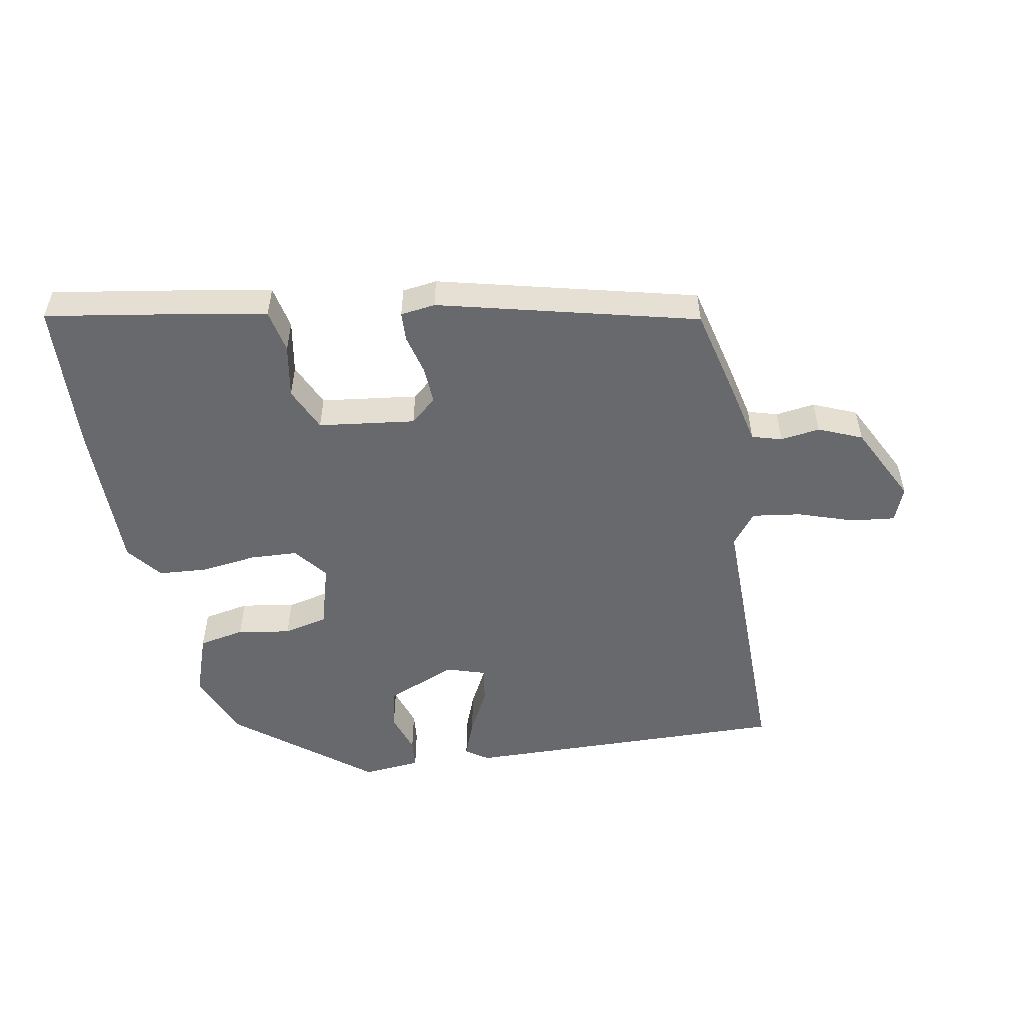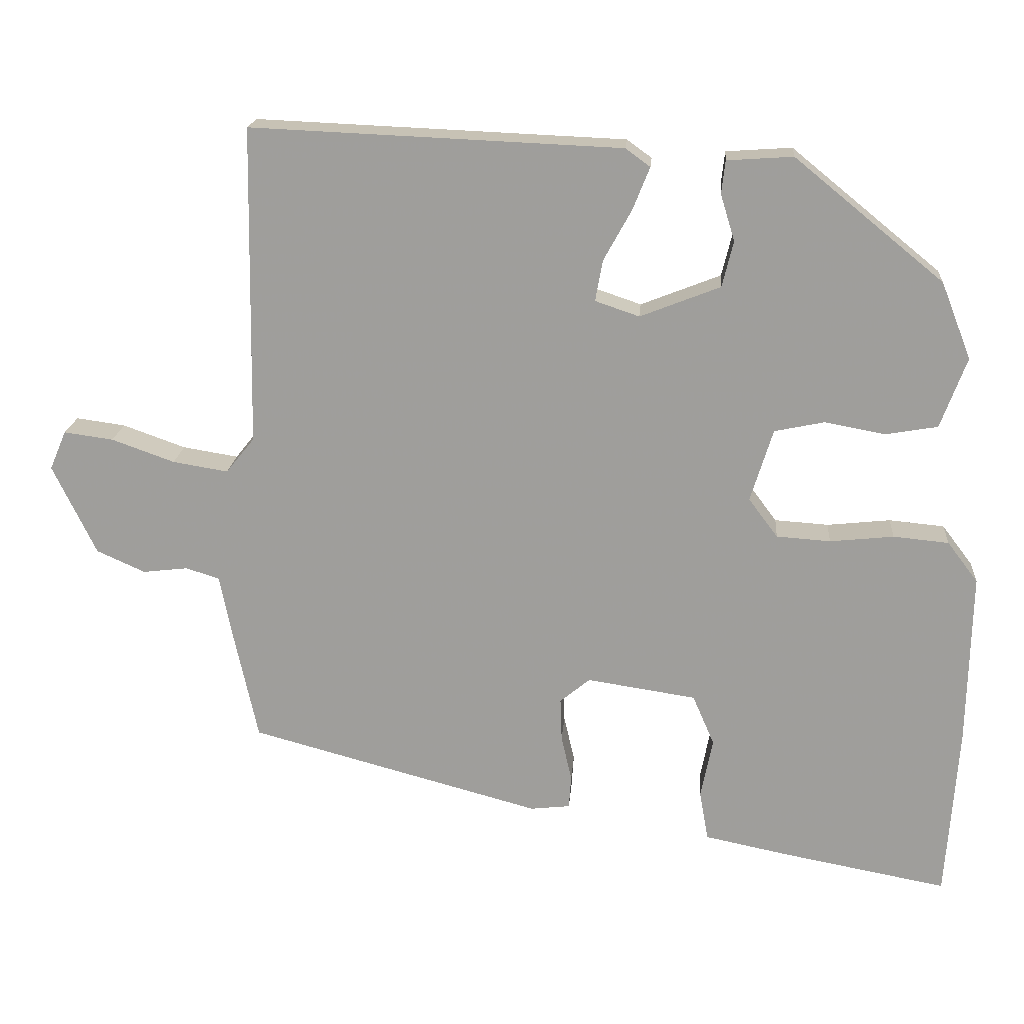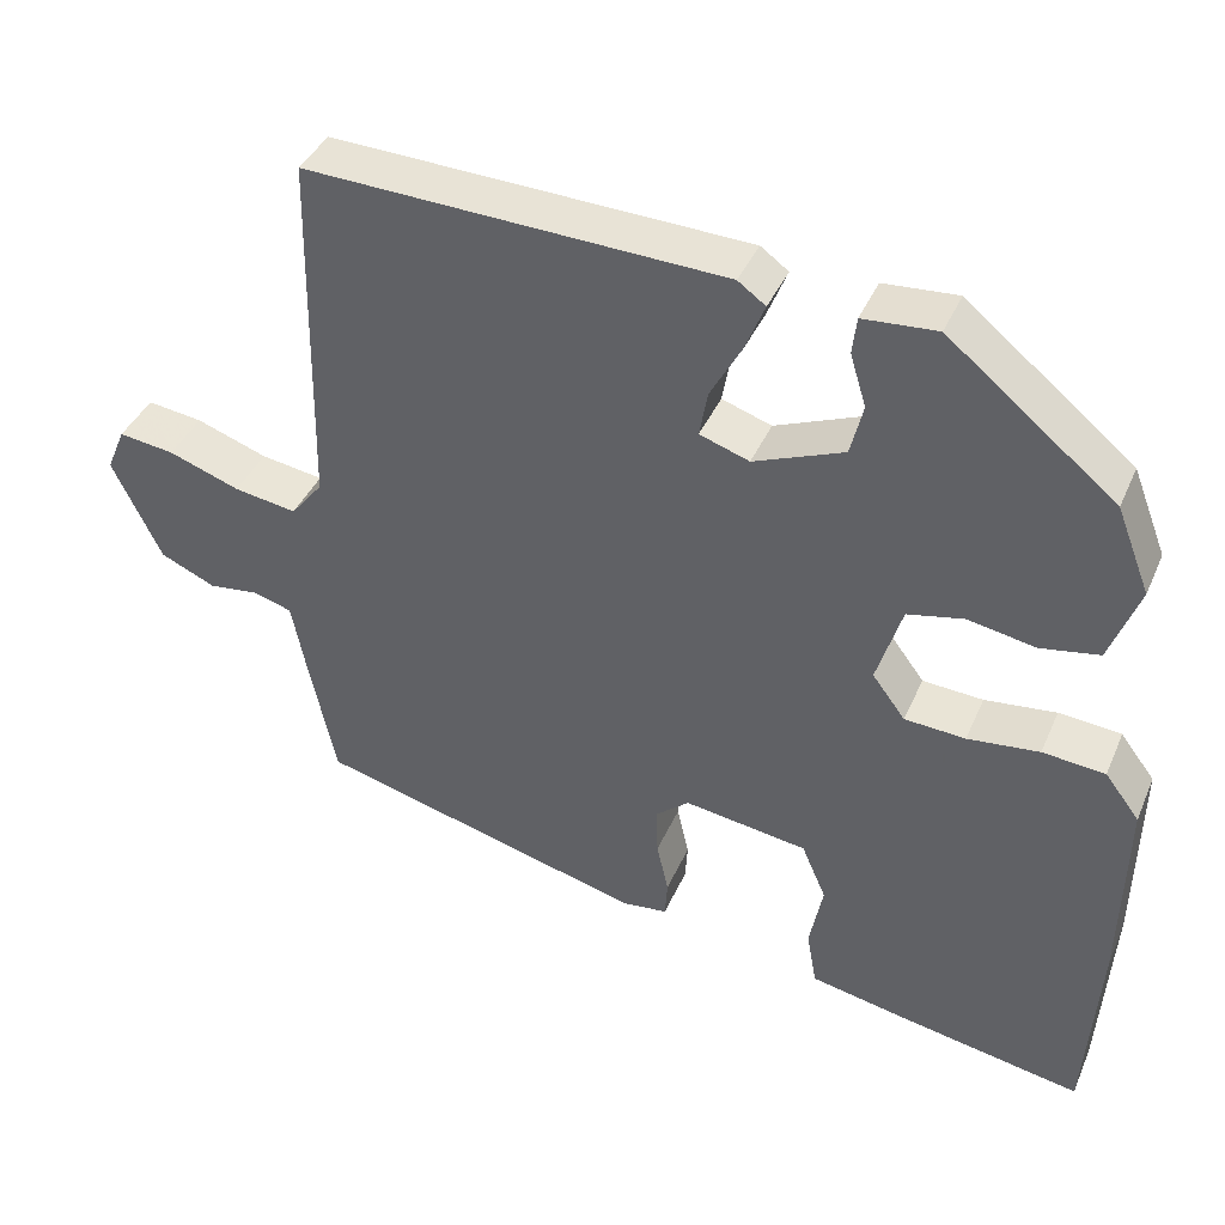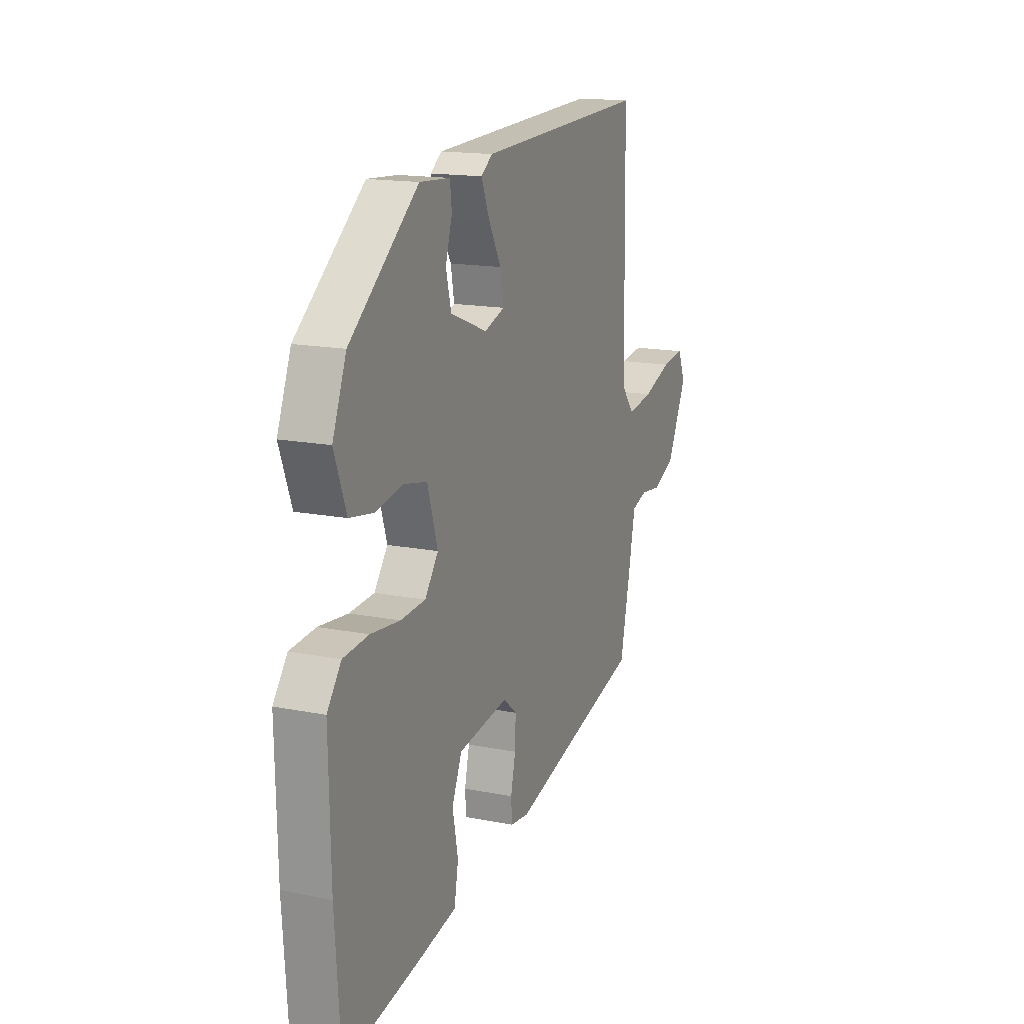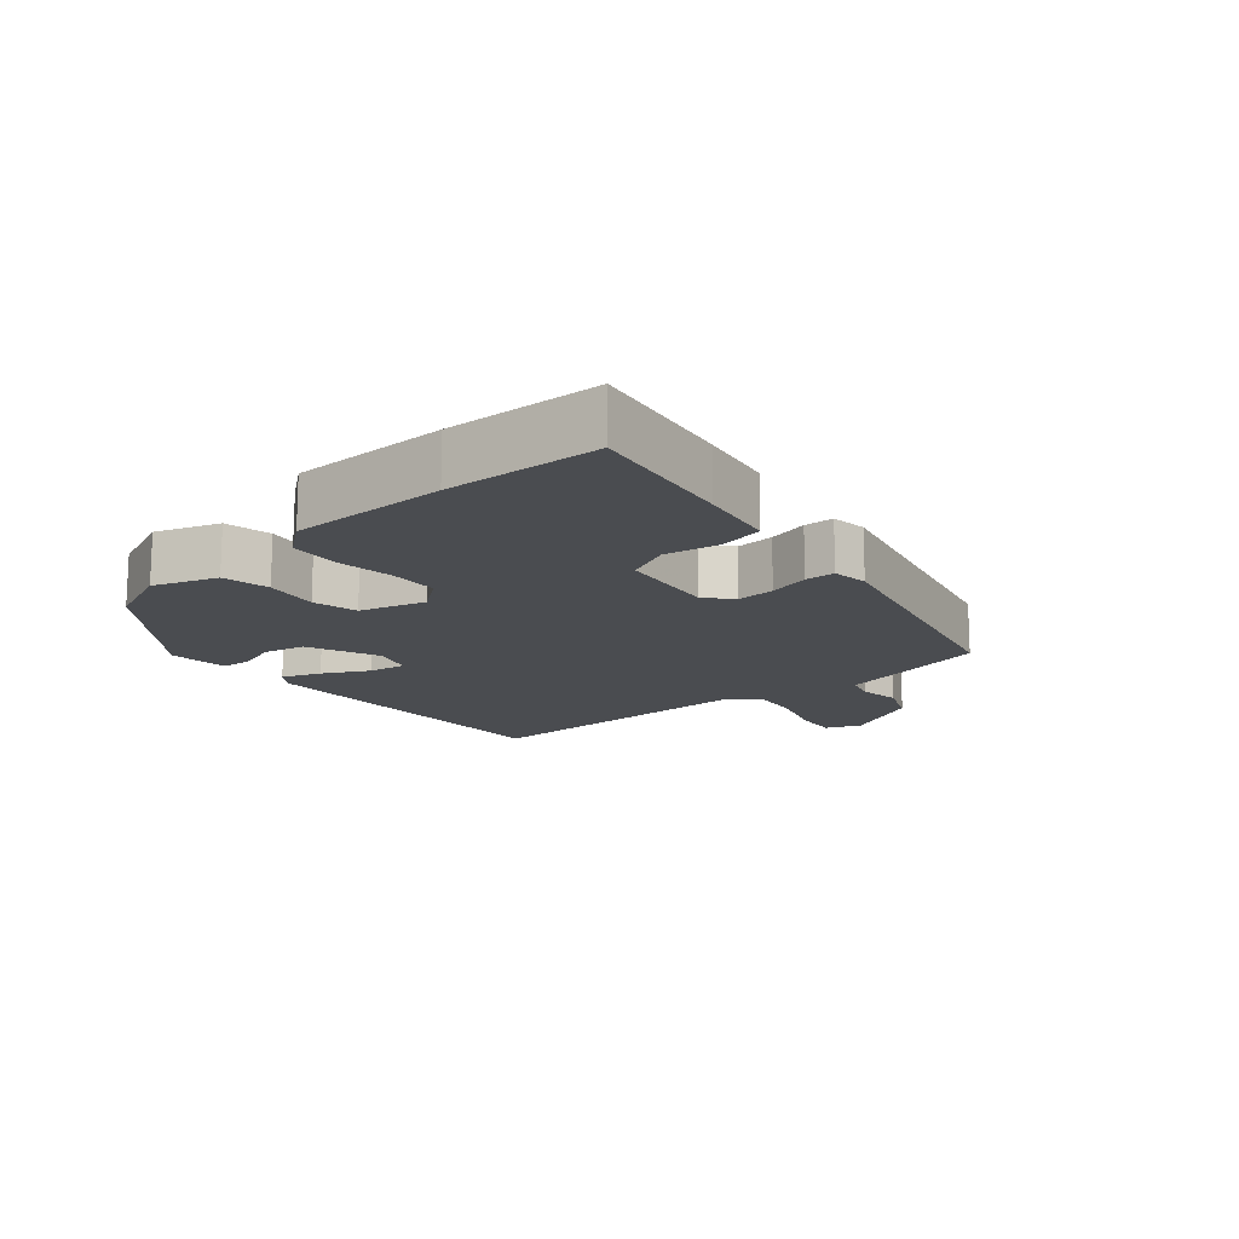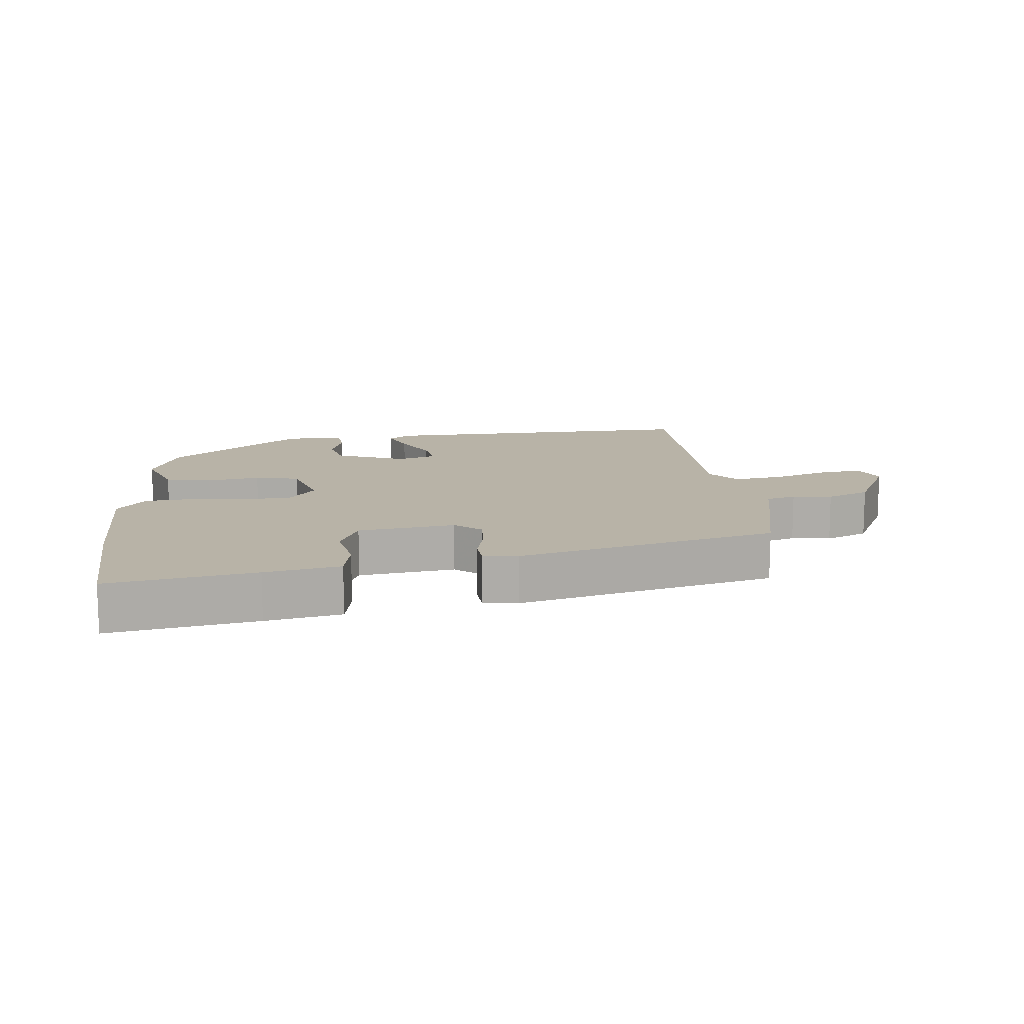
<metadata>
{"format":"obj","ext":"obj","renderer":"f3d","projection":"perspective","resolution":1024,"background":"white","views":[{"elev":-52.7,"azim":-168.5,"up":"+Y"},{"elev":18.4,"azim":4.5,"up":"+Z"},{"elev":39.7,"azim":22.0,"up":"+Z"},{"elev":15.8,"azim":112.6,"up":"+Z"},{"elev":-15.0,"azim":131.8,"up":"+Y"},{"elev":12.9,"azim":174.6,"up":"+Y"}]}
</metadata>
<code>
v -0.465 0.07 0.499
v 0.03 0.07 0.478
v 0.063 0.07 0.454
v 0.04 0.07 0.397
v 0.003 0.07 0.33
v -0.007 0.07 0.275
v 0.052 0.07 0.255
v 0.159 0.07 0.297
v 0.174 0.07 0.358
v 0.155 0.07 0.42
v 0.16 0.07 0.464
v 0.248 0.07 0.47
v 0.447 0.07 0.308
v 0.487 0.07 0.206
v 0.452 0.07 0.112
v 0.382 0.07 0.1
v 0.302 0.07 0.115
v 0.235 0.07 0.101
v 0.205 0.07 0.004
v 0.244 0.07 -0.048
v 0.316 0.07 -0.053
v 0.401 0.07 -0.044
v 0.475 0.07 -0.051
v 0.516 0.07 -0.105
v 0.511 0.07 -0.338
v 0.495 0.07 -0.567
v 0.275 0.07 -0.526
v 0.162 0.07 -0.503
v 0.15 0.07 -0.437
v 0.166 0.07 -0.356
v 0.137 0.07 -0.289
v -0.009 0.07 -0.267
v -0.049 0.07 -0.3
v -0.047 0.07 -0.357
v -0.033 0.07 -0.418
v -0.036 0.07 -0.462
v -0.089 0.07 -0.468
v -0.479 0.07 -0.363
v -0.51 0.07 -0.221
v -0.528 0.07 -0.131
v -0.573 0.07 -0.117
v -0.633 0.07 -0.124
v -0.698 0.07 -0.095
v -0.756 0.07 0.025
v -0.734 0.07 0.077
v -0.668 0.07 0.068
v -0.584 0.07 0.038
v -0.51 0.07 0.026
v -0.472 0.07 0.073
v -0.465 0 0.499
v 0.03 0 0.478
v 0.063 0 0.454
v 0.04 0 0.397
v 0.003 0 0.33
v -0.007 0 0.275
v 0.052 0 0.255
v 0.159 0 0.297
v 0.174 0 0.358
v 0.155 0 0.42
v 0.16 0 0.464
v 0.248 0 0.47
v 0.447 0 0.308
v 0.487 0 0.206
v 0.452 0 0.112
v 0.382 0 0.1
v 0.302 0 0.115
v 0.235 0 0.101
v 0.205 0 0.004
v 0.244 0 -0.048
v 0.316 0 -0.053
v 0.401 0 -0.044
v 0.475 0 -0.051
v 0.516 0 -0.105
v 0.511 0 -0.338
v 0.495 0 -0.567
v 0.275 0 -0.526
v 0.162 0 -0.503
v 0.15 0 -0.437
v 0.166 0 -0.356
v 0.137 0 -0.289
v -0.009 0 -0.267
v -0.049 0 -0.3
v -0.047 0 -0.357
v -0.033 0 -0.418
v -0.036 0 -0.462
v -0.089 0 -0.468
v -0.479 0 -0.363
v -0.51 0 -0.221
v -0.528 0 -0.131
v -0.573 0 -0.117
v -0.633 0 -0.124
v -0.698 0 -0.095
v -0.756 0 0.025
v -0.734 0 0.077
v -0.668 0 0.068
v -0.584 0 0.038
v -0.51 0 0.026
v -0.472 0 0.073
f 45 46 47
f 44 45 47
f 43 44 47
f 42 43 47
f 41 42 47
f 40 41 47 48
f 40 48 49
f 39 40 49
f 38 39 49
f 37 38 49
f 36 37 49
f 35 36 49
f 34 35 49
f 28 29 30
f 27 28 30
f 26 27 30
f 25 26 30
f 24 25 30
f 23 24 30
f 22 23 30
f 21 22 30
f 20 21 30 31
f 19 20 31 32
f 15 16 17
f 14 15 17
f 13 14 17
f 12 13 17
f 11 12 17
f 10 11 17
f 9 10 17
f 8 9 17 18
f 19 32 33
f 18 19 33
f 8 18 33
f 7 8 33
f 3 4 5
f 2 3 5
f 1 2 5
f 33 34 49 1
f 6 7 33
f 1 5 6
f 1 6 33
f 96 95 94
f 96 94 93
f 96 93 92
f 96 92 91
f 96 91 90
f 97 96 90 89
f 98 97 89
f 98 89 88
f 98 88 87
f 98 87 86
f 98 86 85
f 98 85 84
f 98 84 83
f 79 78 77
f 79 77 76
f 79 76 75
f 79 75 74
f 79 74 73
f 79 73 72
f 79 72 71
f 79 71 70
f 80 79 70 69
f 81 80 69 68
f 66 65 64
f 66 64 63
f 66 63 62
f 66 62 61
f 66 61 60
f 66 60 59
f 66 59 58
f 67 66 58 57
f 82 81 68
f 82 68 67
f 82 67 57
f 82 57 56
f 54 53 52
f 54 52 51
f 54 51 50
f 50 98 83 82
f 82 56 55
f 55 54 50
f 82 55 50
f 1 50 51 2
f 2 51 52 3
f 3 52 53 4
f 4 53 54 5
f 5 54 55 6
f 6 55 56 7
f 7 56 57 8
f 8 57 58 9
f 9 58 59 10
f 10 59 60 11
f 11 60 61 12
f 12 61 62 13
f 13 62 63 14
f 14 63 64 15
f 15 64 65 16
f 16 65 66 17
f 17 66 67 18
f 18 67 68 19
f 19 68 69 20
f 20 69 70 21
f 21 70 71 22
f 22 71 72 23
f 23 72 73 24
f 24 73 74 25
f 25 74 75 26
f 26 75 76 27
f 27 76 77 28
f 28 77 78 29
f 29 78 79 30
f 30 79 80 31
f 31 80 81 32
f 32 81 82 33
f 33 82 83 34
f 34 83 84 35
f 35 84 85 36
f 36 85 86 37
f 37 86 87 38
f 38 87 88 39
f 39 88 89 40
f 40 89 90 41
f 41 90 91 42
f 42 91 92 43
f 43 92 93 44
f 44 93 94 45
f 45 94 95 46
f 46 95 96 47
f 47 96 97 48
f 48 97 98 49
f 49 98 50 1

</code>
